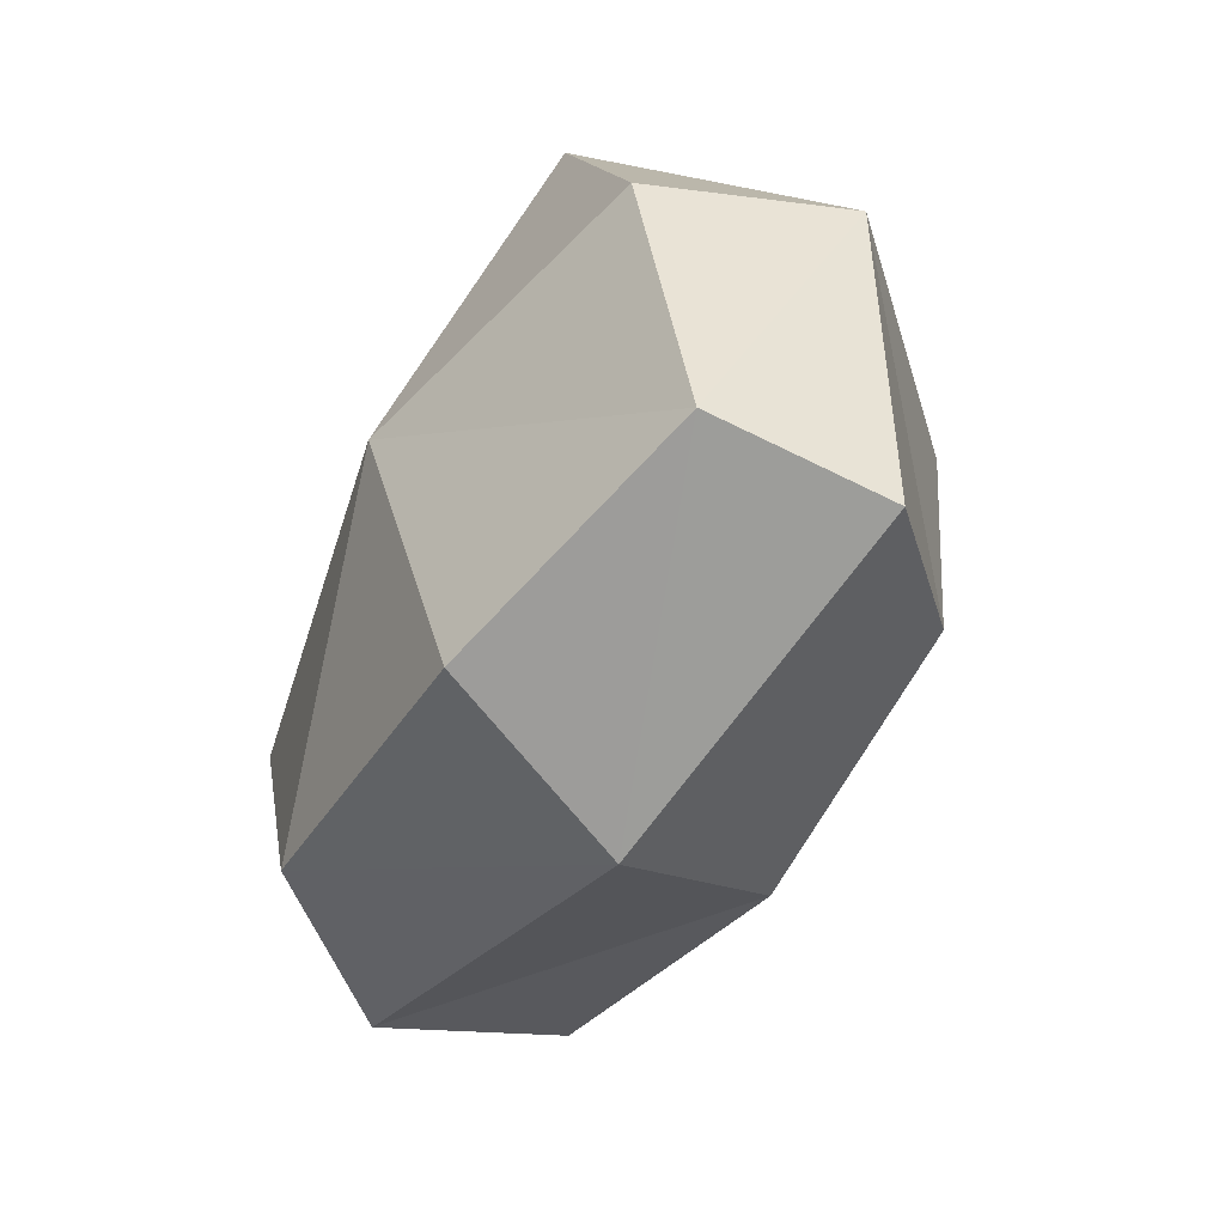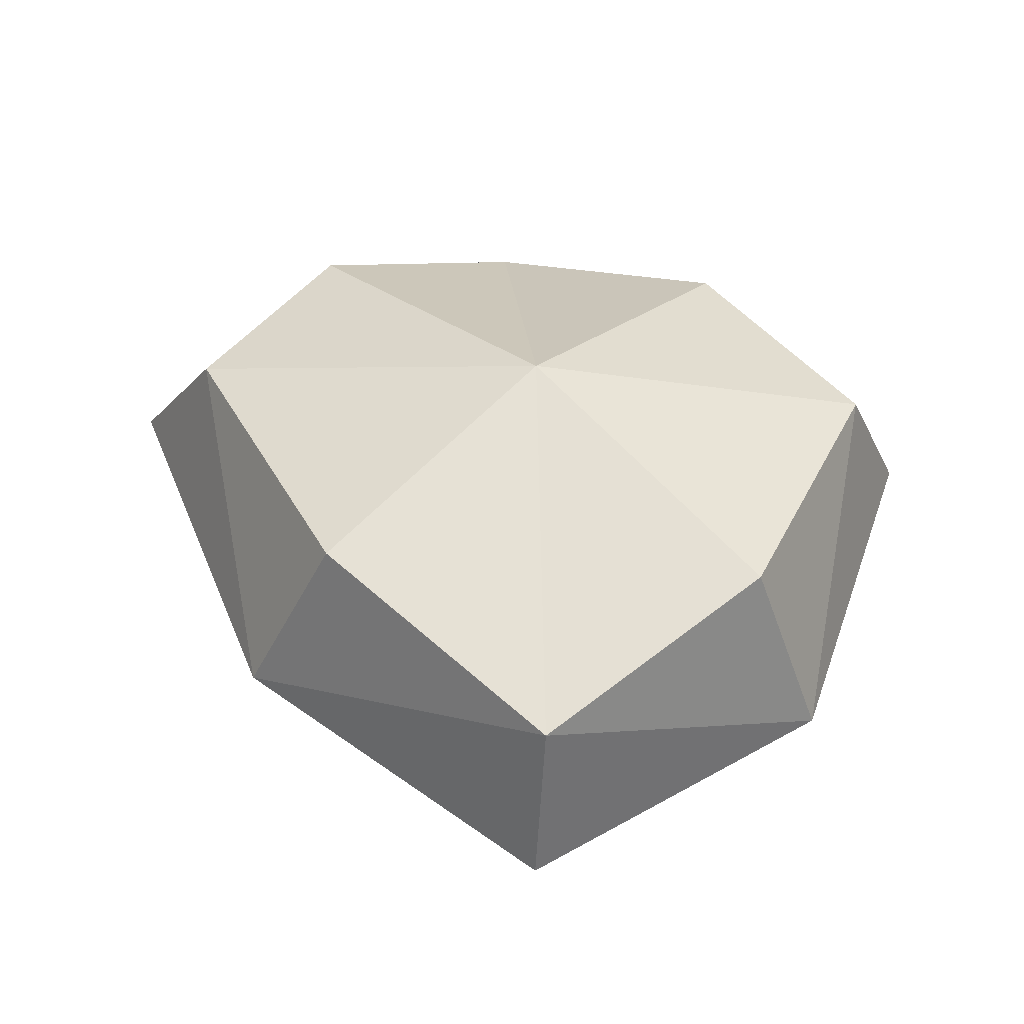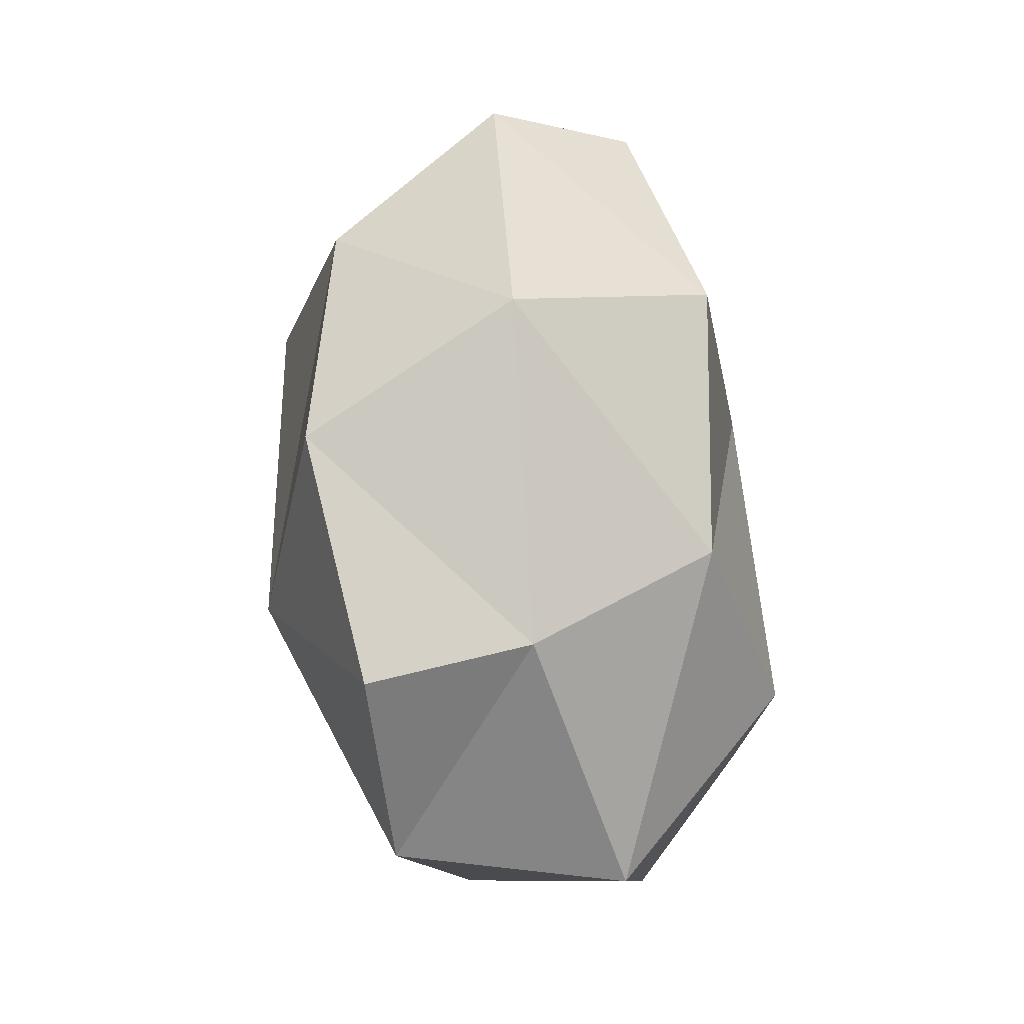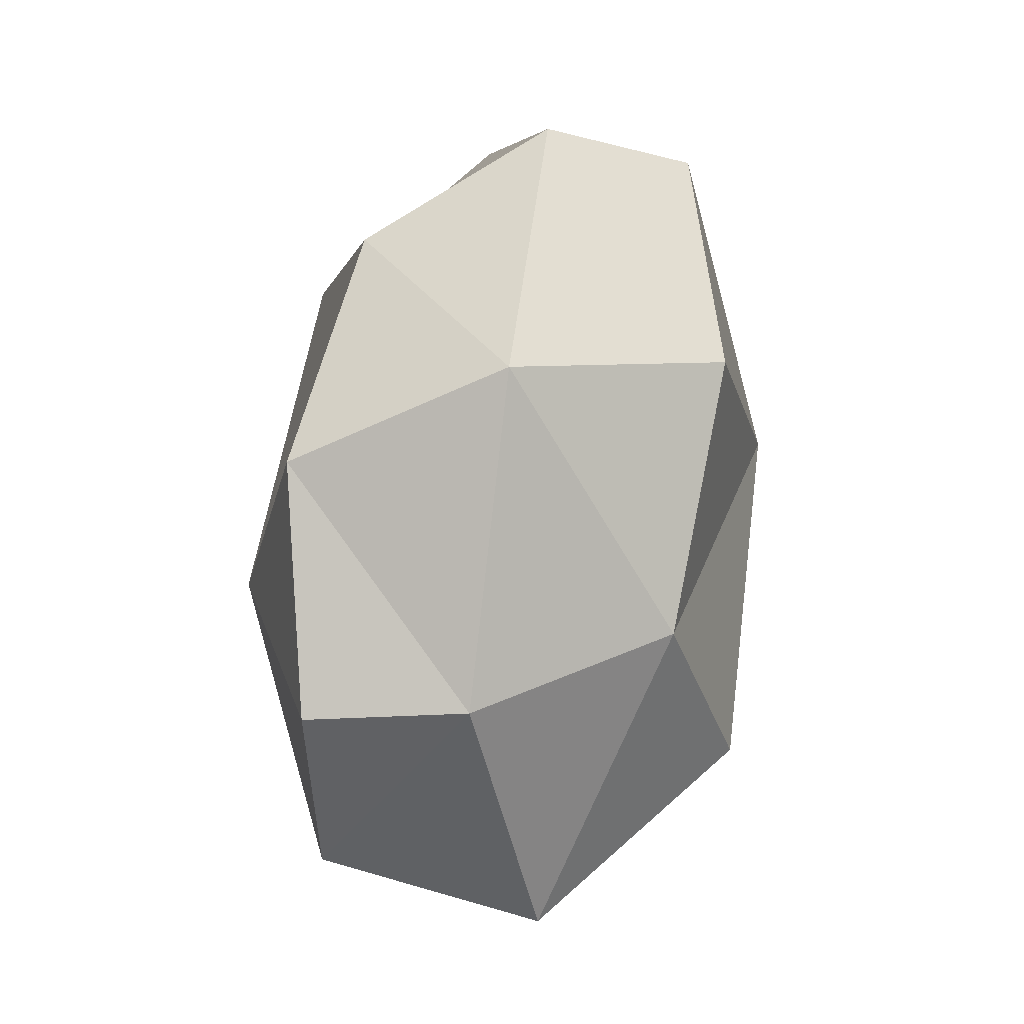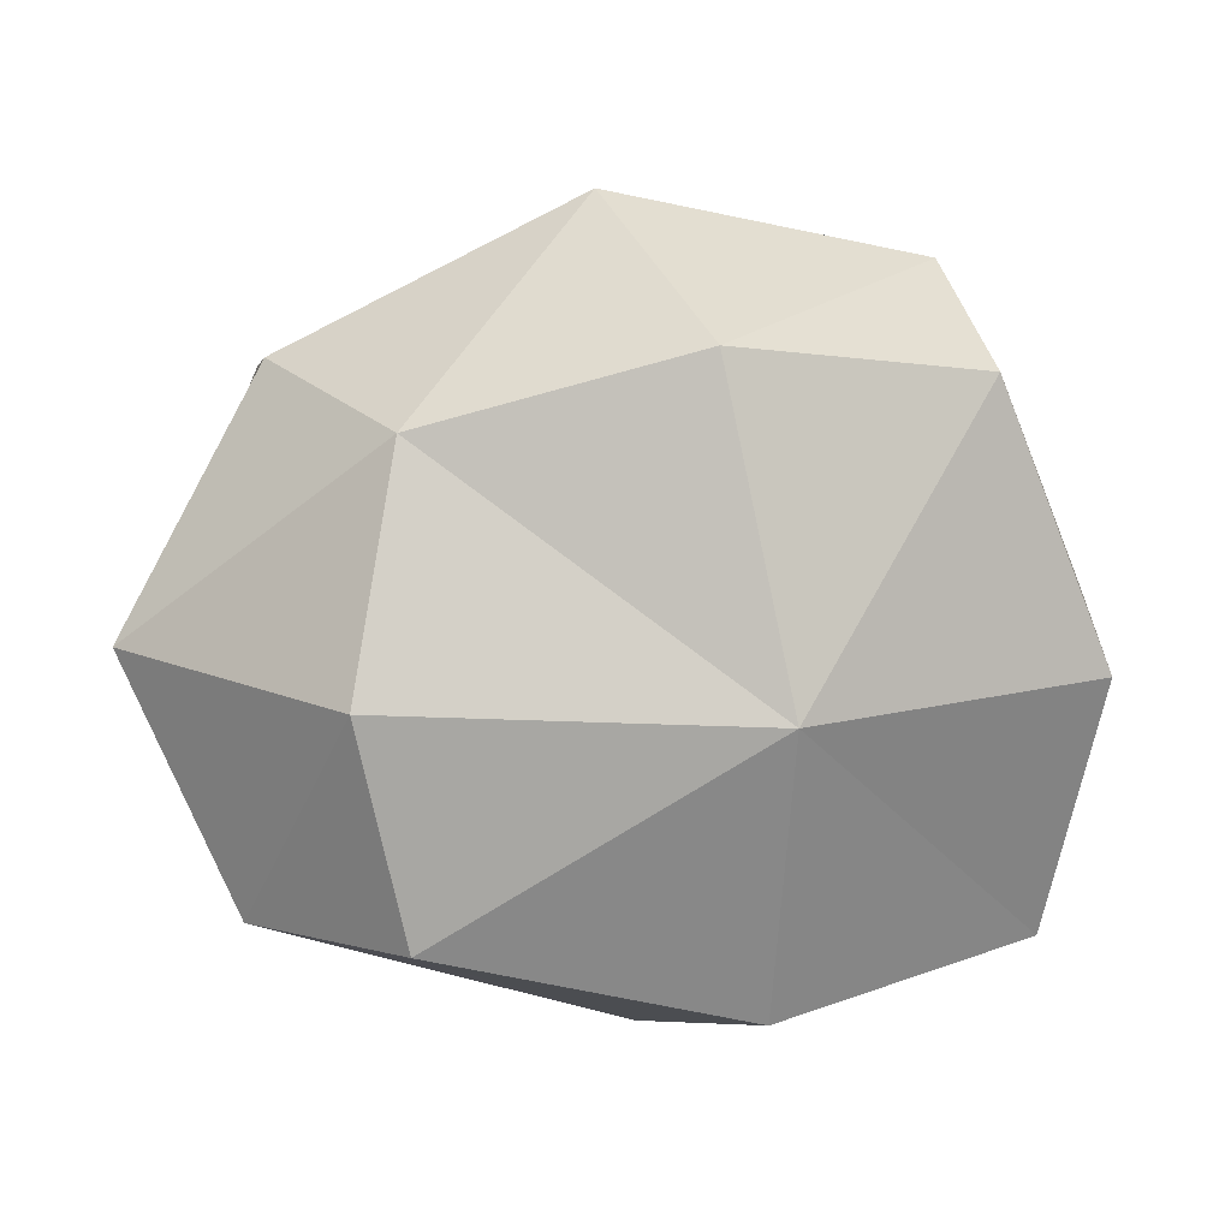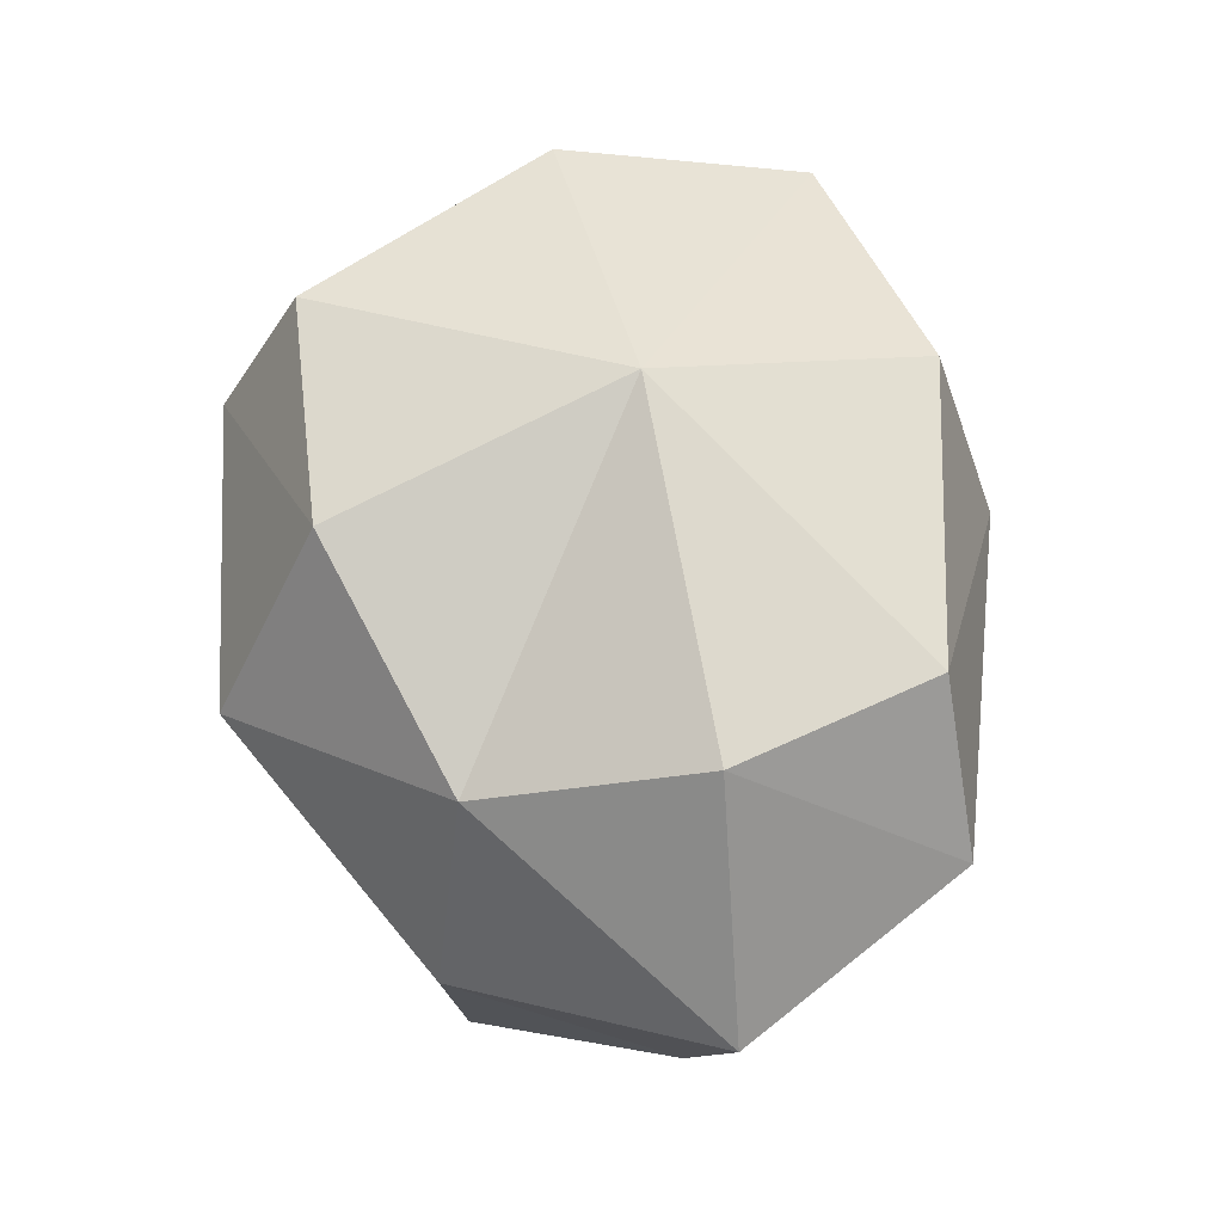
<metadata>
{"format":"obj","ext":"obj","renderer":"f3d","projection":"perspective","resolution":1024,"background":"white","views":[{"elev":-56.0,"azim":-117.6,"up":"+Z"},{"elev":40.6,"azim":-132.3,"up":"+Y"},{"elev":55.5,"azim":76.0,"up":"+Z"},{"elev":66.6,"azim":87.1,"up":"+Z"},{"elev":10.2,"azim":167.1,"up":"+Z"},{"elev":63.7,"azim":76.7,"up":"+Y"}]}
</metadata>
<code>
o stone_Cube.001
v -0.3517 -0.0286 0.2505
v -0.5558 0.6488 0.1577
v -0.4414 -0.1267 -0.707
v -0.7123 0.4911 -0.8872
v 0.6147 -0.181 0.1175
v 0.4581 0.5448 0.06799
v 0.687 -0.00614 -0.6614
v 0.4635 0.66 -0.7983
v -0.483 -0.1445 -0.2064
v -0.541 0.3512 0.3346
v -0.7823 0.635 -0.3817
v -0.7243 0.1393 -0.9227
v 0.1521 -0.1297 -0.7578
v -0.1629 0.6407 -0.969
v 0.7135 0.3718 -0.8041
v 0.7841 -0.1739 -0.2686
v 0.5622 0.6845 -0.3733
v 0.6329 0.1389 0.1621
v 0.149 -0.1888 0.2828
v -0.05717 0.6788 0.2139
v -0.879 0.2434 -0.289
v -0.01509 0.2575 -1.073
v 0.9195 0.2572 -0.3261
v 0.05559 0.2431 0.458
v 0.1997 -0.3137 -0.2111
v -0.1592 0.8142 -0.4039
v -0.5558 0.6488 0.1577
v -0.5558 0.6488 0.1577
v -0.5558 0.6488 0.1577
v -0.5558 0.6488 0.1577
v -0.541 0.3512 0.3346
v -0.541 0.3512 0.3346
v -0.541 0.3512 0.3346
v -0.541 0.3512 0.3346
v -0.541 0.3512 0.3346
v -0.879 0.2434 -0.289
v -0.879 0.2434 -0.289
v -0.879 0.2434 -0.289
v -0.879 0.2434 -0.289
v -0.879 0.2434 -0.289
v -0.879 0.2434 -0.289
v -0.7823 0.635 -0.3817
v -0.7823 0.635 -0.3817
v -0.7823 0.635 -0.3817
v -0.4414 -0.1267 -0.707
v -0.4414 -0.1267 -0.707
v -0.4414 -0.1267 -0.707
v -0.4414 -0.1267 -0.707
v -0.4414 -0.1267 -0.707
v -0.7243 0.1393 -0.9227
v -0.7243 0.1393 -0.9227
v -0.7243 0.1393 -0.9227
v -0.483 -0.1445 -0.2064
v -0.483 -0.1445 -0.2064
v -0.483 -0.1445 -0.2064
v -0.483 -0.1445 -0.2064
v 0.1997 -0.3137 -0.2111
v 0.1997 -0.3137 -0.2111
v 0.1997 -0.3137 -0.2111
v 0.1997 -0.3137 -0.2111
v 0.1997 -0.3137 -0.2111
v 0.1997 -0.3137 -0.2111
v 0.1997 -0.3137 -0.2111
v 0.1521 -0.1297 -0.7578
v 0.1521 -0.1297 -0.7578
v 0.1521 -0.1297 -0.7578
v 0.1521 -0.1297 -0.7578
v -0.01509 0.2575 -1.073
v -0.01509 0.2575 -1.073
v -0.01509 0.2575 -1.073
v -0.01509 0.2575 -1.073
v -0.01509 0.2575 -1.073
v -0.01509 0.2575 -1.073
v 0.687 -0.00614 -0.6614
v 0.687 -0.00614 -0.6614
v 0.687 -0.00614 -0.6614
v 0.687 -0.00614 -0.6614
v 0.7135 0.3718 -0.8041
v 0.7135 0.3718 -0.8041
v 0.7135 0.3718 -0.8041
v 0.7135 0.3718 -0.8041
v 0.7135 0.3718 -0.8041
v -0.7123 0.4911 -0.8872
v -0.7123 0.4911 -0.8872
v -0.7123 0.4911 -0.8872
v -0.7123 0.4911 -0.8872
v -0.7123 0.4911 -0.8872
v -0.1629 0.6407 -0.969
v -0.1629 0.6407 -0.969
v -0.1629 0.6407 -0.969
v 0.4635 0.66 -0.7983
v 0.4635 0.66 -0.7983
v 0.4635 0.66 -0.7983
v 0.4635 0.66 -0.7983
v -0.05717 0.6788 0.2139
v -0.05717 0.6788 0.2139
v -0.05717 0.6788 0.2139
v -0.05717 0.6788 0.2139
v -0.1592 0.8142 -0.4039
v -0.1592 0.8142 -0.4039
v -0.1592 0.8142 -0.4039
v -0.1592 0.8142 -0.4039
v -0.1592 0.8142 -0.4039
v -0.1592 0.8142 -0.4039
v -0.1592 0.8142 -0.4039
v 0.7841 -0.1739 -0.2686
v 0.7841 -0.1739 -0.2686
v 0.7841 -0.1739 -0.2686
v 0.7841 -0.1739 -0.2686
v 0.9195 0.2572 -0.3261
v 0.9195 0.2572 -0.3261
v 0.9195 0.2572 -0.3261
v 0.9195 0.2572 -0.3261
v 0.9195 0.2572 -0.3261
v 0.6147 -0.181 0.1175
v 0.6147 -0.181 0.1175
v 0.6147 -0.181 0.1175
v 0.6329 0.1389 0.1621
v 0.6329 0.1389 0.1621
v 0.6329 0.1389 0.1621
v 0.6329 0.1389 0.1621
v 0.6329 0.1389 0.1621
v 0.5622 0.6845 -0.3733
v 0.5622 0.6845 -0.3733
v 0.5622 0.6845 -0.3733
v 0.5622 0.6845 -0.3733
v 0.4581 0.5448 0.06799
v 0.4581 0.5448 0.06799
v 0.4581 0.5448 0.06799
v 0.4581 0.5448 0.06799
v 0.4581 0.5448 0.06799
v 0.149 -0.1888 0.2828
v 0.149 -0.1888 0.2828
v 0.149 -0.1888 0.2828
v 0.149 -0.1888 0.2828
v 0.05559 0.2431 0.458
v 0.05559 0.2431 0.458
v 0.05559 0.2431 0.458
v 0.05559 0.2431 0.458
v 0.05559 0.2431 0.458
v -0.3517 -0.0286 0.2505
v -0.3517 -0.0286 0.2505
v -0.3517 -0.0286 0.2505
v -0.3517 -0.0286 0.2505
f 55 33 38
f 27 39 31
f 93 100 125
f 37 83 51
f 45 40 50
f 86 71 52
f 47 57 53
f 136 141 133
f 70 92 79
f 66 78 74
f 46 68 64
f 112 128 119
f 107 118 115
f 80 123 111
f 129 99 95
f 35 97 29
f 60 116 132
f 76 58 65
f 143 61 135
f 84 102 90
f 121 134 5
f 130 139 120
f 103 30 98
f 75 110 106
f 54 142 34
f 28 42 36
f 91 89 105
f 41 44 85
f 48 56 21
f 4 88 69
f 3 67 62
f 137 32 144
f 22 14 94
f 13 73 81
f 49 12 72
f 23 124 127
f 16 114 122
f 15 8 126
f 6 17 26
f 10 138 96
f 59 108 117
f 77 109 25
f 1 9 63
f 87 43 101
f 18 24 19
f 131 20 140
f 104 11 2
f 7 82 113

</code>
